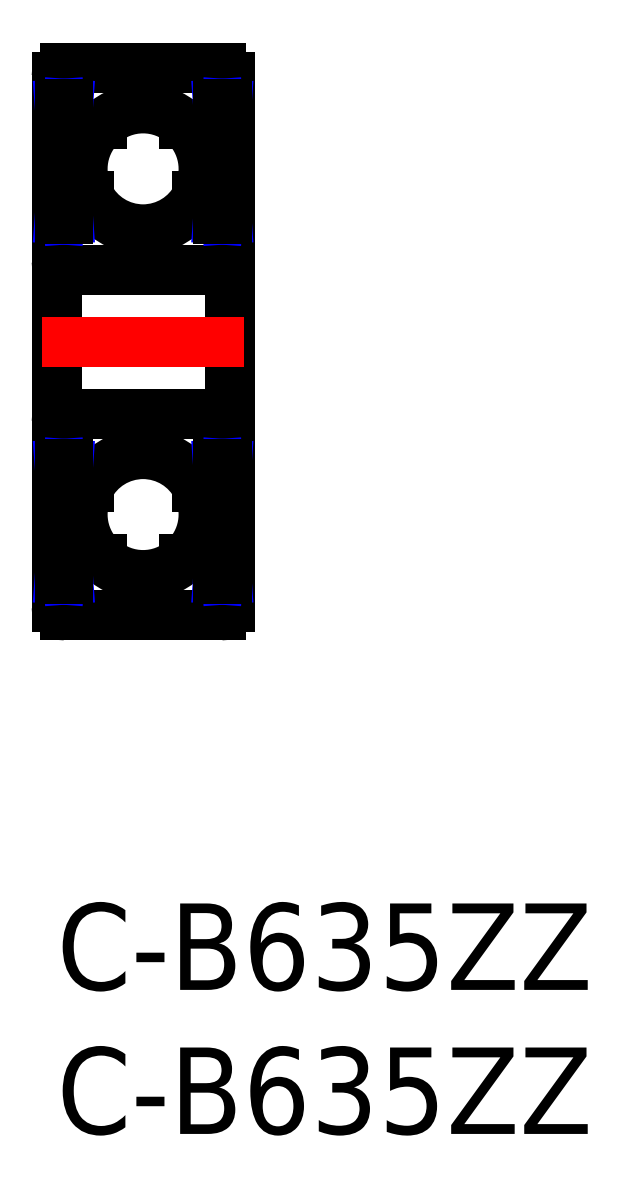
<metadata>
{"format":"dxf","ext":"dxf","renderer":"ezdxf+matplotlib","layout":"modelspace","background":"white","min_lineweight":24,"dpi":150}
</metadata>
<code>
0
SECTION
2
ENTITIES
0
INSERT
8
MSM_CONTINUOUS
2
*U7
10
0
20
0
30
0
0
INSERT
8
MSM_CONTINUOUS
2
*U8
10
0
20
0
30
0
0
ARC
8
MSM_CONTINUOUS
10
3
20
13.5
30
0
40
2.1
50
26.59
51
153.4
0
LINE
8
MSM_CONTINUOUS
10
5.7
20
10
30
0
11
0.3
21
10
31
0
0
ARC
8
MSM_CONTINUOUS
10
3
20
13.5
30
0
40
2.1
50
227.6
51
312.4
0
ARC
8
MSM_CONTINUOUS
10
3
20
13.5
30
0
40
2.1
50
153.4
51
227.6
0
ARC
8
MSM_CONTINUOUS
10
0.3
20
10.3
30
0
40
0.3
50
180
51
270
0
ARC
8
MSM_CONTINUOUS
10
3
20
13.5
30
0
40
2.1
50
312.4
51
26.59
0
ARC
8
MSM_CONTINUOUS
10
5.7
20
10.3
30
0
40
0.3
50
270
51
0
0
LINE
8
MSM_CONTINUOUS
10
0.3
20
22
30
0
11
5.7
21
22
31
0
0
ARC
8
MSM_CONTINUOUS
10
3
20
25.5
30
0
40
2.1
50
206.6
51
333.4
0
LINE
8
MSM_CONTINUOUS
10
5.7
20
29
30
0
11
0.3
21
29
31
0
0
ARC
8
MSM_CONTINUOUS
10
3
20
25.5
30
0
40
2.1
50
47.57
51
132.4
0
LINE
8
MSM_CONTINUOUS
10
0.3
20
17
30
0
11
5.7
21
17
31
0
0
ARC
8
MSM_CONTINUOUS
10
0.3
20
22.3
30
0
40
0.3
50
180
51
270
0
LINE
8
MSM_CONTINUOUS
10
0
20
28.7
30
0
11
0
21
10.3
31
0
0
ARC
8
MSM_CONTINUOUS
10
0.3
20
28.7
30
0
40
0.3
50
90
51
180
0
ARC
8
MSM_CONTINUOUS
10
3
20
25.5
30
0
40
2.1
50
132.4
51
206.6
0
ARC
8
MSM_CONTINUOUS
10
0.3
20
16.7
30
0
40
0.3
50
90
51
180
0
LINE
8
MSM_CONTINUOUS
10
5.6
20
24.56
30
0
11
4.878
21
24.56
31
0
0
ARC
8
MSM_CONTINUOUS
10
5.7
20
22.3
30
0
40
0.3
50
270
51
0
0
LINE
8
MSM_CONTINUOUS
10
6
20
10.3
30
0
11
6
21
28.7
31
0
0
ARC
8
MSM_CONTINUOUS
10
5.7
20
28.7
30
0
40
0.3
50
0
51
90
0
LINE
8
MSM_CONTINUOUS
10
4.417
20
27.05
30
0
11
5.6
21
27.05
31
0
0
LINE
8
MSM_CONTINUOUS
10
5.6
20
27.75
30
0
11
6
21
27.75
31
0
0
ARC
8
MSM_CONTINUOUS
10
3
20
25.5
30
0
40
2.1
50
333.4
51
47.57
0
LINE
8
MSM_CONTINUOUS
10
5.6
20
23.75
30
0
11
6
21
23.75
31
0
0
LINE
8
MSM_NARROW
10
5.9
20
27.75
30
0
11
5.6
21
23.75
31
0
0
LINE
8
MSM_NARROW
10
5.6
20
27.75
30
0
11
5.9
21
23.75
31
0
0
ARC
8
MSM_CONTINUOUS
10
5.7
20
16.7
30
0
40
0.3
50
0
51
90
0
LINE
8
MSM_CENTER
10
-0.5
20
19.5
30
0
11
6.5
21
19.5
31
0
0
LINE
8
MSM_CONTINUOUS
10
5.6
20
23.75
30
0
11
5.6
21
27.75
31
0
0
LINE
8
MSM_CONTINUOUS
10
5.9
20
23.75
30
0
11
5.9
21
27.75
31
0
0
LINE
8
MSM_CONTINUOUS
10
0.4
20
24.56
30
0
11
1.122
21
24.56
31
0
0
LINE
8
MSM_CONTINUOUS
10
1.583
20
27.05
30
0
11
0.4
21
27.05
31
0
0
LINE
8
MSM_CONTINUOUS
10
0.4
20
27.75
30
0
11
-7.1e-15
21
27.75
31
0
0
LINE
8
MSM_CONTINUOUS
10
0.4
20
23.75
30
0
11
-7.1e-15
21
23.75
31
0
0
LINE
8
MSM_NARROW
10
0.1
20
27.75
30
0
11
0.4
21
23.75
31
0
0
LINE
8
MSM_NARROW
10
0.4
20
27.75
30
0
11
0.1
21
23.75
31
0
0
LINE
8
MSM_CONTINUOUS
10
0.4
20
23.75
30
0
11
0.4
21
27.75
31
0
0
LINE
8
MSM_CONTINUOUS
10
0.1
20
23.75
30
0
11
0.1
21
27.75
31
0
0
LINE
8
MSM_CONTINUOUS
10
5.6
20
14.44
30
0
11
4.878
21
14.44
31
0
0
LINE
8
MSM_CONTINUOUS
10
4.417
20
11.95
30
0
11
5.6
21
11.95
31
0
0
LINE
8
MSM_CONTINUOUS
10
5.6
20
11.25
30
0
11
6
21
11.25
31
0
0
LINE
8
MSM_CONTINUOUS
10
5.6
20
15.25
30
0
11
6
21
15.25
31
0
0
LINE
8
MSM_NARROW
10
5.9
20
11.25
30
0
11
5.6
21
15.25
31
0
0
LINE
8
MSM_NARROW
10
5.6
20
11.25
30
0
11
5.9
21
15.25
31
0
0
LINE
8
MSM_CONTINUOUS
10
5.6
20
15.25
30
0
11
5.6
21
11.25
31
0
0
LINE
8
MSM_CONTINUOUS
10
5.9
20
15.25
30
0
11
5.9
21
11.25
31
0
0
LINE
8
MSM_CONTINUOUS
10
0.4
20
14.44
30
0
11
1.122
21
14.44
31
0
0
LINE
8
MSM_CONTINUOUS
10
1.583
20
11.95
30
0
11
0.4
21
11.95
31
0
0
LINE
8
MSM_CONTINUOUS
10
0.4
20
11.25
30
0
11
-7.1e-15
21
11.25
31
0
0
LINE
8
MSM_CONTINUOUS
10
0.4
20
15.25
30
0
11
-7.1e-15
21
15.25
31
0
0
LINE
8
MSM_NARROW
10
0.1
20
11.25
30
0
11
0.4
21
15.25
31
0
0
LINE
8
MSM_NARROW
10
0.4
20
11.25
30
0
11
0.1
21
15.25
31
0
0
LINE
8
MSM_CONTINUOUS
10
0.4
20
15.25
30
0
11
0.4
21
11.25
31
0
0
LINE
8
MSM_CONTINUOUS
10
0.1
20
15.25
30
0
11
0.1
21
11.25
31
0
0
ENDSEC
0
EOF

</code>
